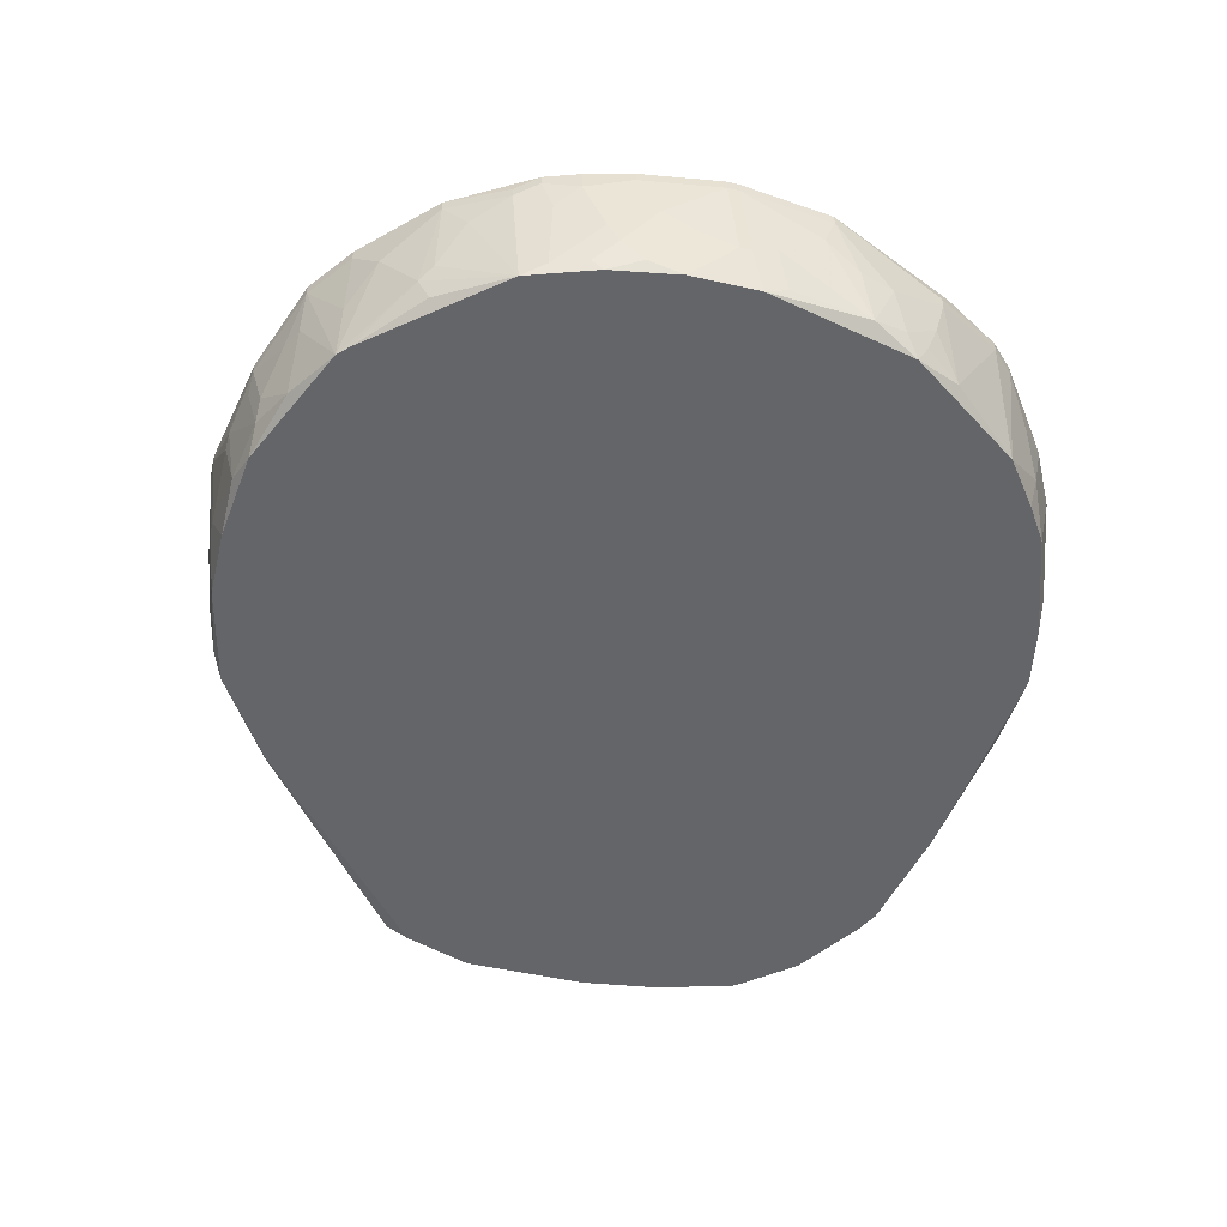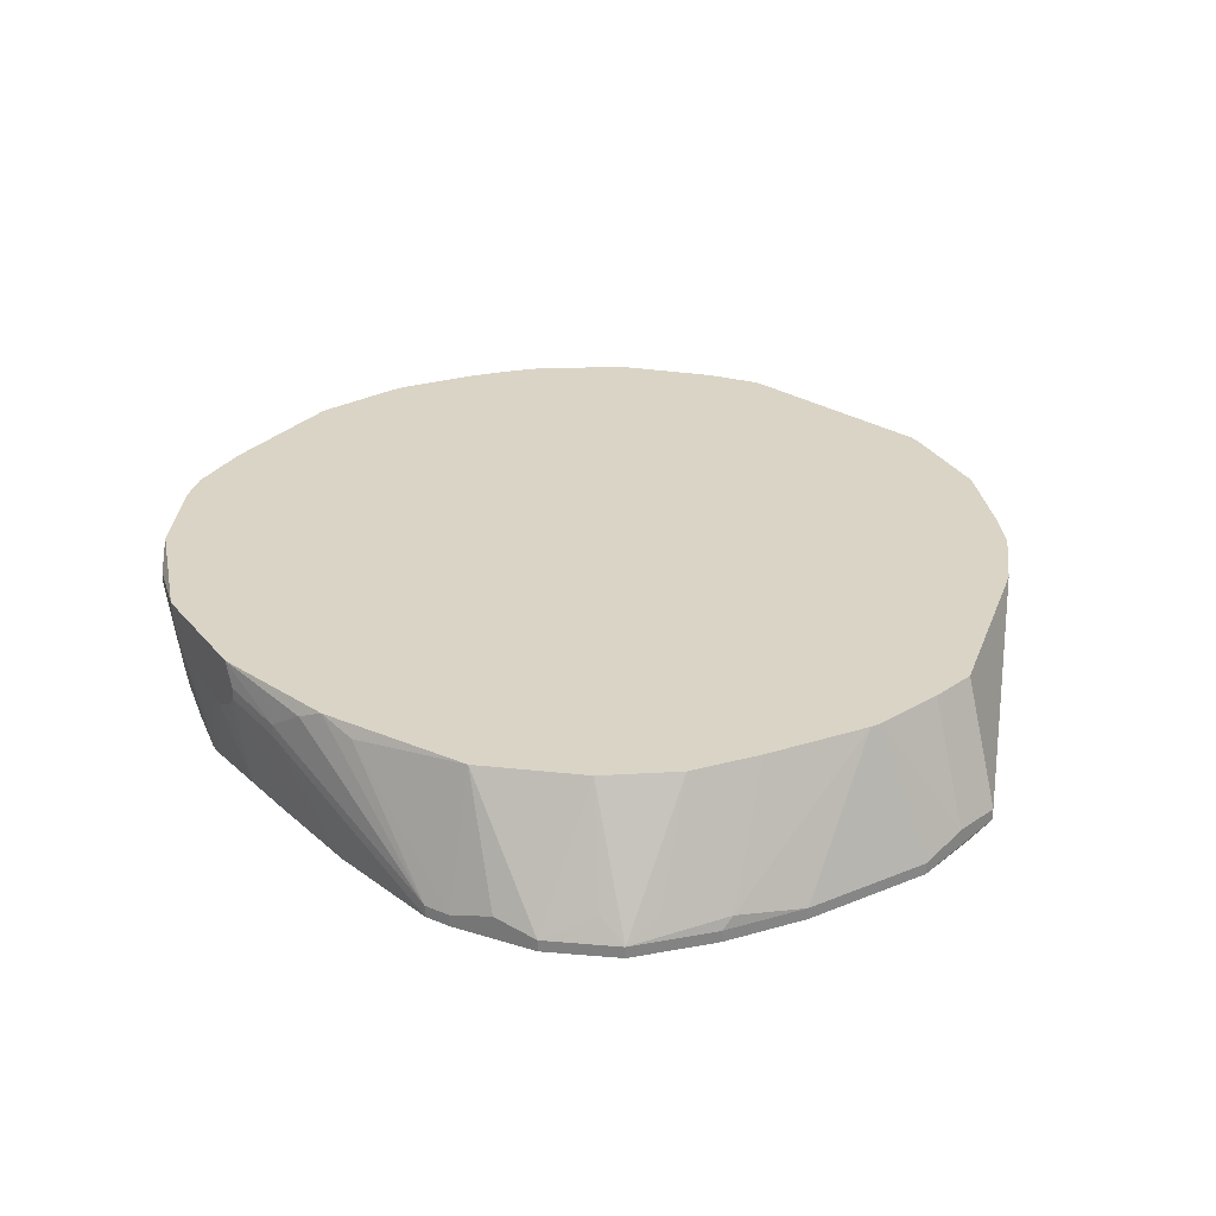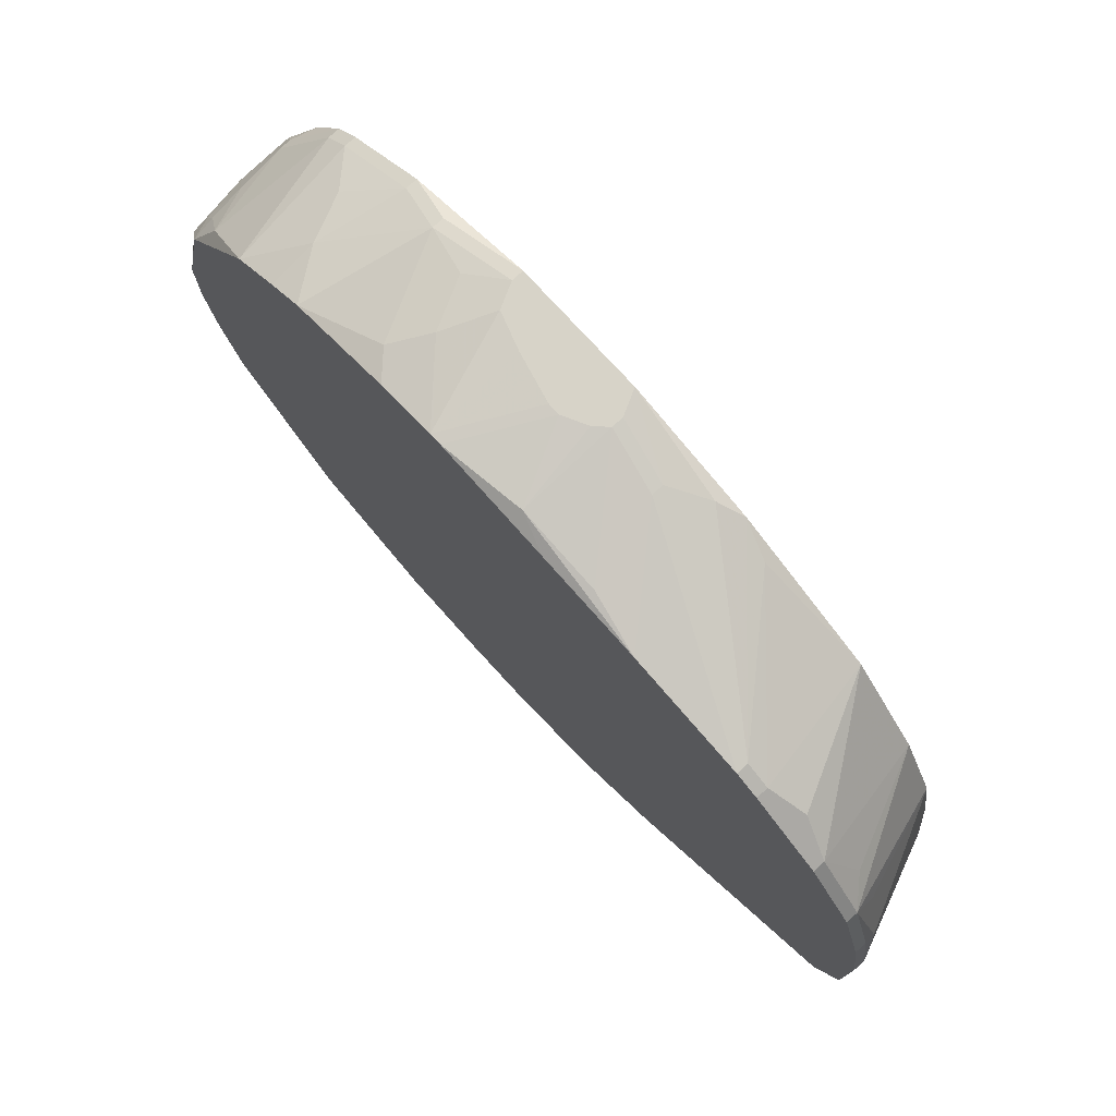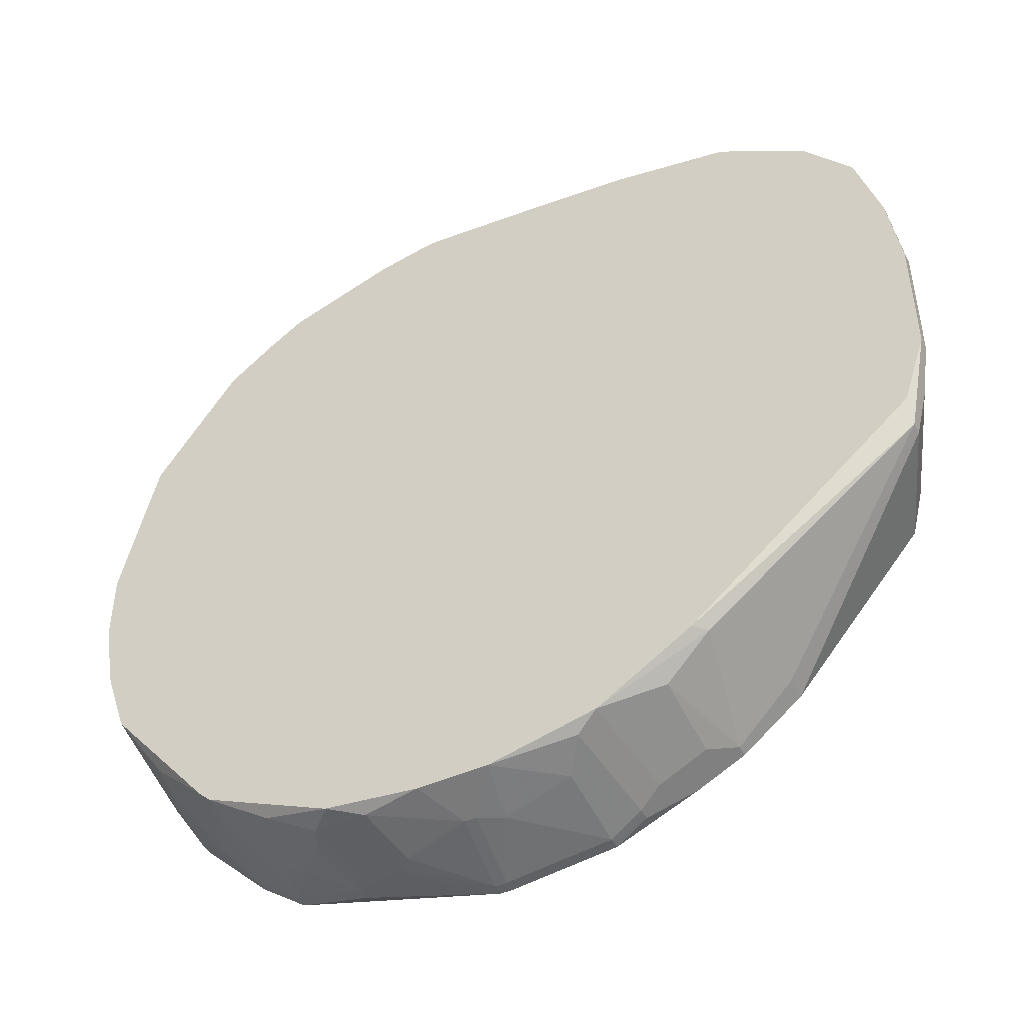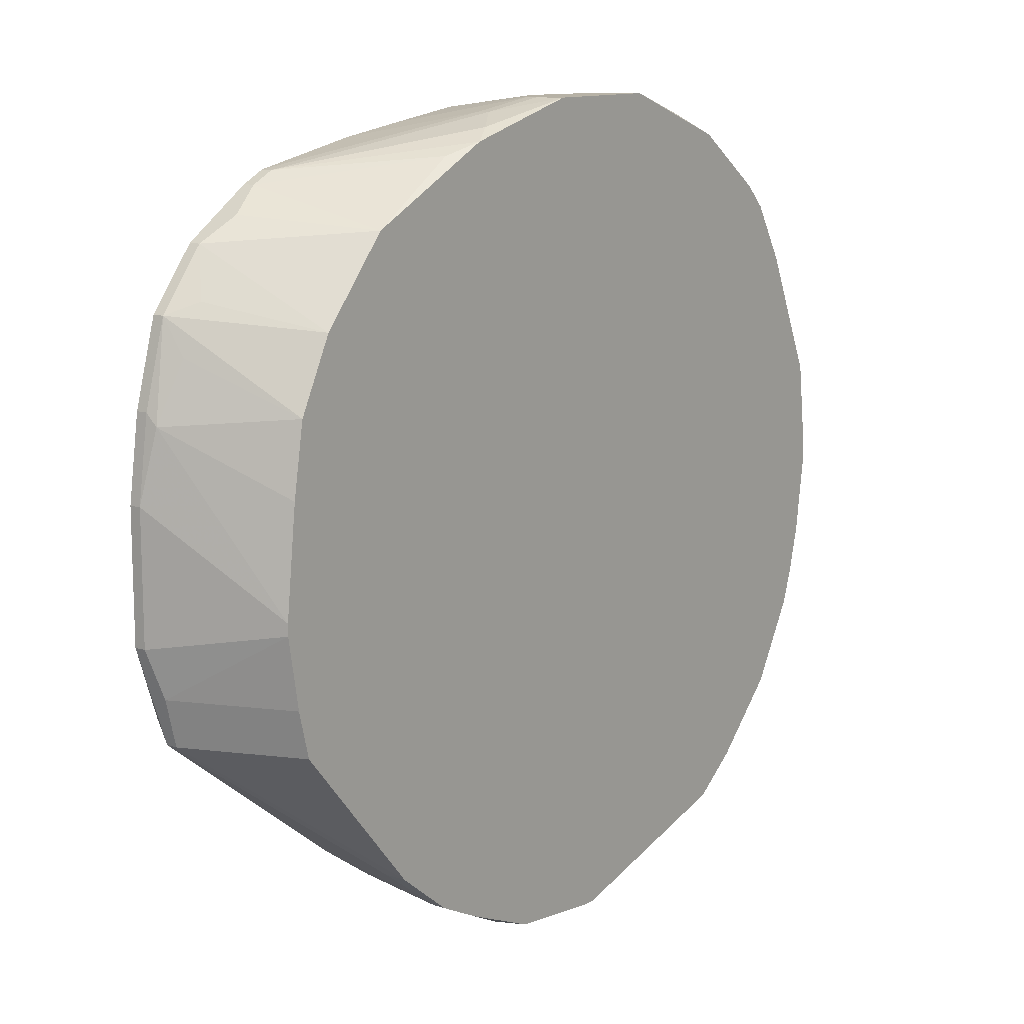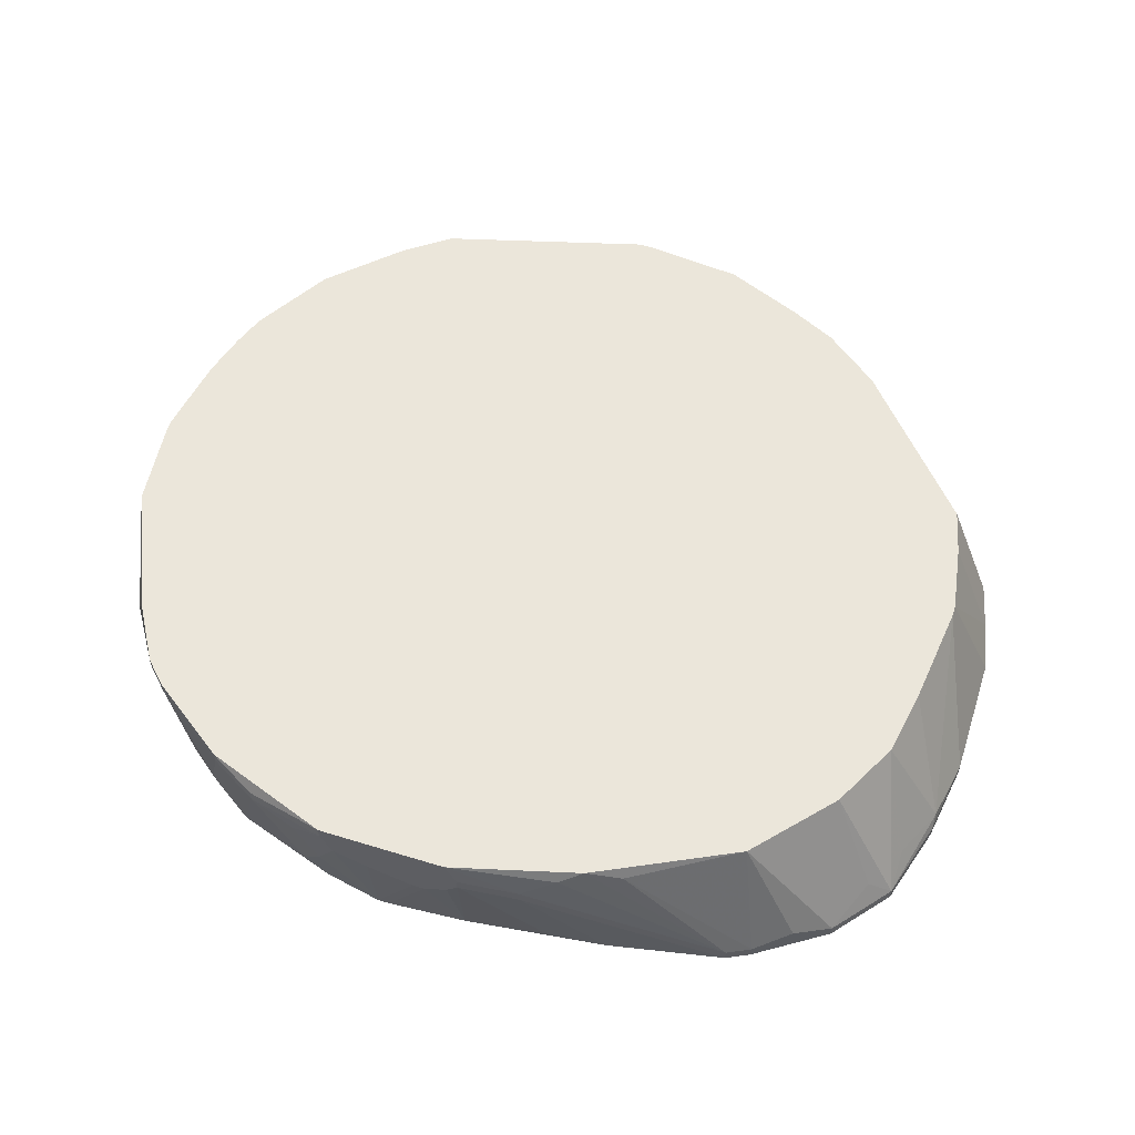
<metadata>
{"format":"obj","ext":"obj","renderer":"f3d","projection":"perspective","resolution":1024,"background":"white","views":[{"elev":-51.4,"azim":-103.7,"up":"+Y"},{"elev":28.9,"azim":58.6,"up":"+Y"},{"elev":76.8,"azim":47.5,"up":"+Z"},{"elev":-46.5,"azim":26.8,"up":"+Z"},{"elev":12.4,"azim":127.4,"up":"+Z"},{"elev":54.7,"azim":18.0,"up":"+Y"}]}
</metadata>
<code>
v -0.1368 0.08066 -0.001183
v -0.01852 0.06551 0.009427
v -0.01852 0.06399 0.009427
v -0.1368 0.08218 -0.001183
v -0.1368 0.08066 0.0003324
v -0.01852 0.06551 -0.007247
v -0.01852 0.06399 -0.007247
v -0.1368 0.08218 0.0003324
v -0.1352 0.07005 0.0003324
v -0.02003 0.06702 0.01852
v -0.02003 0.06702 -0.01331
v -0.02003 0.06551 0.02004
v -0.1352 0.07005 0.001848
v -0.02003 0.06399 0.02004
v -0.02155 0.06702 -0.01937
v -0.02155 0.06551 -0.01937
v -0.1352 0.07157 -0.004215
v -0.02155 0.06399 -0.01634
v -0.02307 0.06854 0.0261
v -0.02307 0.06551 0.03065
v -0.02307 0.06399 0.03065
v -0.02458 0.08218 -0.002699
v -0.02458 0.08218 -0.004215
v -0.0261 0.08218 0.01094
v -0.0261 0.08218 -0.01331
v -0.0261 0.06854 0.03216
v -0.02761 0.08218 0.02004
v -0.02761 0.08218 -0.01937
v -0.1352 0.07157 0.00488
v -0.02913 0.06551 0.03823
v -0.02913 0.06399 0.03823
v -0.03216 0.08218 0.02913
v -0.03368 0.06702 0.04126
v -0.03822 0.06551 0.04429
v -0.03822 0.06399 0.04429
v -0.04126 0.08218 0.03974
v -0.04126 0.06551 0.04581
v -0.04126 0.06399 0.04581
v -0.04429 0.08218 -0.03908
v -0.04429 0.07915 -0.03908
v -0.04883 0.06551 -0.04059
v -0.05035 0.06399 -0.04059
v -0.05187 0.08218 -0.04514
v -0.05187 0.08066 -0.04514
v -0.0549 0.08066 0.04732
v -0.0549 0.07763 -0.04666
v -0.0549 0.06702 -0.04514
v -0.05641 0.06399 0.04884
v -0.1352 0.0746 -0.008762
v -0.05793 0.08218 -0.04817
v -0.05945 0.08218 0.04884
v -0.06096 0.07763 -0.04969
v -0.06248 0.08066 0.05035
v -0.06248 0.06399 -0.04817
v -0.06399 0.08066 -0.05121
v -0.06399 0.07915 -0.05121
v -0.06399 0.06551 0.05035
v -0.06551 0.06551 -0.04969
v -0.06702 0.07763 0.05187
v -0.06702 0.07612 0.05187
v -0.06854 0.08218 -0.05272
v -0.06854 0.08066 -0.05272
v -0.06854 0.07005 -0.05121
v -0.07006 0.06399 0.05035
v -0.0746 0.07915 0.05339
v -0.0746 0.07763 0.05339
v -0.0746 0.06551 0.05187
v -0.07612 0.08218 0.05339
v -0.07612 0.07612 0.05339
v -0.07612 0.06399 -0.05121
v -0.07764 0.07157 -0.05272
v -0.07915 0.0746 0.05339
v -0.08067 0.0746 0.05339
v -0.08067 0.07005 -0.05272
v -0.08218 0.07005 -0.05272
v -0.0837 0.08218 -0.05424
v -0.08218 0.08218 -0.05424
v -0.08218 0.08066 -0.05424
v -0.0837 0.08066 -0.05424
v -0.08521 0.06399 -0.05121
v -0.08673 0.07612 0.05339
v -0.08521 0.06399 0.05187
v -0.08673 0.06399 0.05187
v -0.09128 0.07763 0.05339
v -0.09128 0.07309 -0.05272
v -0.09279 0.08218 0.05339
v -0.09279 0.08066 0.05339
v -0.09279 0.07612 -0.05272
v -0.09279 0.0746 -0.05272
v -0.09279 0.06551 -0.05121
v -0.09431 0.07157 0.05187
v -0.09431 0.06399 0.05035
v -0.1352 0.07612 0.01094
v -0.09734 0.07763 0.05187
v -0.09734 0.06702 0.05035
v -0.09734 0.06399 -0.04969
v -0.09886 0.0746 -0.05121
v -0.1004 0.07915 -0.05121
v -0.1004 0.07763 -0.05121
v -0.1004 0.06702 -0.04969
v -0.1019 0.07005 -0.04969
v -0.1034 0.08066 0.05035
v -0.1034 0.07915 0.05035
v -0.1064 0.0746 -0.04817
v -0.1064 0.06551 -0.04666
v -0.108 0.0746 0.04732
v -0.108 0.06399 0.04581
v -0.1095 0.08218 0.04732
v -0.1095 0.08066 0.04732
v -0.1095 0.0746 -0.04666
v -0.111 0.08218 -0.04666
v -0.111 0.08066 -0.04666
v -0.1125 0.07005 0.04429
v -0.1125 0.06399 0.04278
v -0.114 0.06399 -0.04211
v -0.1155 0.07612 0.04278
v -0.1155 0.07157 -0.04211
v -0.1155 0.06399 -0.04059
v -0.117 0.08218 -0.04211
v -0.117 0.08066 -0.04211
v -0.1186 0.06399 0.03823
v -0.1201 0.08218 0.03974
v -0.1201 0.08066 0.03974
v -0.1201 0.07612 -0.03908
v -0.1231 0.08218 0.03671
v -0.1231 0.08066 0.03671
v -0.1231 0.06854 -0.03453
v -0.1231 0.06551 -0.03302
v -0.1246 0.07005 -0.03302
v -0.1261 0.08218 -0.03302
v -0.1261 0.08066 -0.03302
v -0.1261 0.06551 0.02913
v -0.1277 0.08218 0.02913
v -0.1277 0.07612 -0.02998
v -0.1292 0.07915 0.02762
v -0.1292 0.07763 0.02762
v -0.1292 0.07157 0.0261
v -0.1292 0.06702 0.02459
v -0.1292 0.06399 0.02307
v -0.1292 0.06399 -0.02392
v -0.1307 0.08066 -0.02544
v -0.1307 0.07915 -0.02544
v -0.1307 0.06702 0.02155
v -0.1307 0.06551 -0.02089
v -0.1352 0.08066 -0.01179
v -0.1322 0.08218 -0.0224
v -0.1322 0.08066 -0.0224
v -0.1352 0.08218 -0.01179
v -0.1322 0.07612 -0.02089
v -0.1322 0.07309 0.02004
v -0.1322 0.06551 0.01701
v -0.1322 0.06551 -0.01634
v -0.1322 0.06399 -0.01483
v -0.1337 0.08218 -0.01786
v -0.1337 0.07915 -0.01786
v -0.1337 0.07309 0.01549
v -0.1337 0.07157 -0.01483
v -0.1337 0.06854 -0.01331
v -0.1337 0.06551 0.006396
v -0.1337 0.06551 -0.01028
v -0.1337 0.06399 0.003364
v -0.1337 0.06399 -0.005731
v -0.1352 0.08218 0.01246
v -0.1352 0.08066 0.01246
f 7 16 15
f 7 15 6
f 92 95 107
f 103 106 107
f 103 107 95
f 113 107 106
f 132 139 121
f 126 136 132
f 126 132 121
f 135 133 163
f 135 163 150
f 135 150 136
f 11 6 15
f 18 16 7
f 47 41 54
f 47 54 52
f 86 108 102
f 33 30 36
f 33 31 30
f 3 7 6
f 3 6 2
f 83 91 95
f 83 95 92
f 114 113 121
f 114 107 113
f 109 113 106
f 109 106 103
f 109 103 102
f 109 102 108
f 138 139 132
f 125 133 135
f 125 135 136
f 125 136 126
f 39 28 15
f 42 54 41
f 42 41 16
f 42 16 18
f 96 90 80
f 98 111 76
f 46 47 52
f 134 129 140
f 53 51 68
f 94 103 95
f 94 95 91
f 72 82 67
f 21 20 30
f 21 30 31
f 32 20 27
f 32 36 30
f 45 36 51
f 35 31 33
f 19 10 27
f 19 27 20
f 19 20 10
f 12 10 20
f 12 20 21
f 12 21 14
f 12 14 3
f 12 3 2
f 12 2 10
f 23 6 11
f 87 86 102
f 87 102 103
f 87 103 94
f 116 113 109
f 164 150 163
f 151 161 139
f 137 138 132
f 137 132 136
f 137 136 150
f 40 39 15
f 40 15 16
f 40 16 41
f 44 43 39
f 44 39 40
f 44 40 41
f 44 41 47
f 44 47 46
f 44 46 52
f 44 52 43
f 105 96 115
f 105 115 110
f 105 110 101
f 112 110 115
f 152 140 153
f 152 153 158
f 131 130 124
f 131 129 134
f 119 124 130
f 127 128 140
f 127 140 129
f 127 129 131
f 127 131 124
f 127 124 115
f 118 128 127
f 118 127 115
f 118 140 128
f 59 53 68
f 64 48 67
f 64 67 82
f 26 32 30
f 26 30 20
f 26 20 32
f 37 45 51
f 37 51 53
f 37 53 59
f 24 27 10
f 25 23 11
f 25 11 15
f 25 15 28
f 84 87 94
f 84 94 91
f 84 91 83
f 5 93 164
f 29 151 93
f 29 93 5
f 29 5 13
f 143 151 139
f 143 139 138
f 143 138 137
f 143 137 150
f 143 150 151
f 156 151 150
f 156 150 164
f 156 164 93
f 156 93 151
f 75 80 90
f 70 54 42
f 70 42 18
f 70 18 7
f 70 7 3
f 70 3 14
f 70 14 21
f 70 21 31
f 70 31 35
f 70 35 38
f 70 38 48
f 70 48 64
f 70 64 82
f 70 82 83
f 70 83 92
f 70 92 107
f 70 107 114
f 70 114 121
f 70 121 139
f 70 139 161
f 70 161 162
f 70 162 153
f 70 153 140
f 70 140 118
f 70 118 115
f 70 115 96
f 70 96 80
f 70 80 75
f 70 75 74
f 70 74 71
f 70 71 63
f 100 105 101
f 100 90 96
f 100 96 105
f 117 112 115
f 117 115 124
f 104 101 110
f 104 110 112
f 89 90 100
f 89 100 97
f 99 97 100
f 99 100 101
f 99 101 104
f 99 104 112
f 99 112 111
f 99 111 98
f 99 89 97
f 160 49 158
f 160 158 153
f 160 153 162
f 120 119 111
f 120 111 112
f 120 112 117
f 120 117 124
f 120 124 119
f 34 37 38
f 34 38 35
f 34 35 33
f 34 33 36
f 34 36 45
f 34 45 37
f 22 24 10
f 22 10 2
f 22 2 6
f 22 6 23
f 81 84 83
f 123 122 125
f 123 125 126
f 123 126 121
f 123 121 113
f 123 113 116
f 123 116 109
f 123 109 108
f 123 108 122
f 8 5 164
f 8 164 163
f 8 4 1
f 8 1 5
f 159 29 13
f 159 13 161
f 159 161 151
f 159 151 29
f 62 63 71
f 58 70 63
f 58 63 62
f 58 52 54
f 58 54 70
f 88 89 99
f 88 99 98
f 88 98 76
f 88 76 79
f 88 79 89
f 85 89 79
f 85 79 75
f 85 75 90
f 85 90 89
f 145 49 1
f 145 1 4
f 145 4 148
f 145 148 154
f 145 154 155
f 144 149 140
f 144 140 152
f 17 1 49
f 17 49 160
f 65 59 68
f 69 72 67
f 69 67 66
f 57 66 67
f 57 67 48
f 57 48 66
f 60 66 48
f 60 48 38
f 60 38 37
f 60 37 59
f 60 59 65
f 60 65 66
f 73 81 83
f 73 83 82
f 73 82 72
f 73 72 69
f 73 69 66
f 73 66 65
f 73 65 68
f 73 68 86
f 73 86 87
f 73 87 84
f 73 84 81
f 50 55 61
f 50 43 55
f 78 62 71
f 78 71 74
f 78 74 75
f 78 75 79
f 56 58 62
f 56 62 61
f 56 61 55
f 56 55 43
f 56 43 52
f 56 52 58
f 141 146 130
f 157 144 152
f 157 152 158
f 157 158 49
f 157 49 145
f 157 145 155
f 157 155 149
f 157 149 144
f 9 17 160
f 9 160 162
f 9 162 161
f 9 161 13
f 9 13 5
f 9 5 1
f 9 1 17
f 77 78 79
f 77 79 76
f 77 76 111
f 77 111 119
f 77 119 130
f 77 130 146
f 77 146 154
f 77 154 148
f 77 148 4
f 77 4 8
f 77 8 163
f 77 163 133
f 77 133 125
f 77 125 122
f 77 122 108
f 77 108 86
f 77 86 68
f 77 68 51
f 77 51 36
f 77 36 32
f 77 32 27
f 77 27 24
f 77 24 22
f 77 22 23
f 77 23 25
f 77 25 28
f 77 28 39
f 77 39 43
f 77 43 50
f 77 50 61
f 77 61 62
f 77 62 78
f 142 141 130
f 142 130 131
f 142 131 134
f 142 134 140
f 147 142 140
f 147 140 149
f 147 149 155
f 147 155 154
f 147 154 146
f 147 146 141
f 147 141 142

</code>
